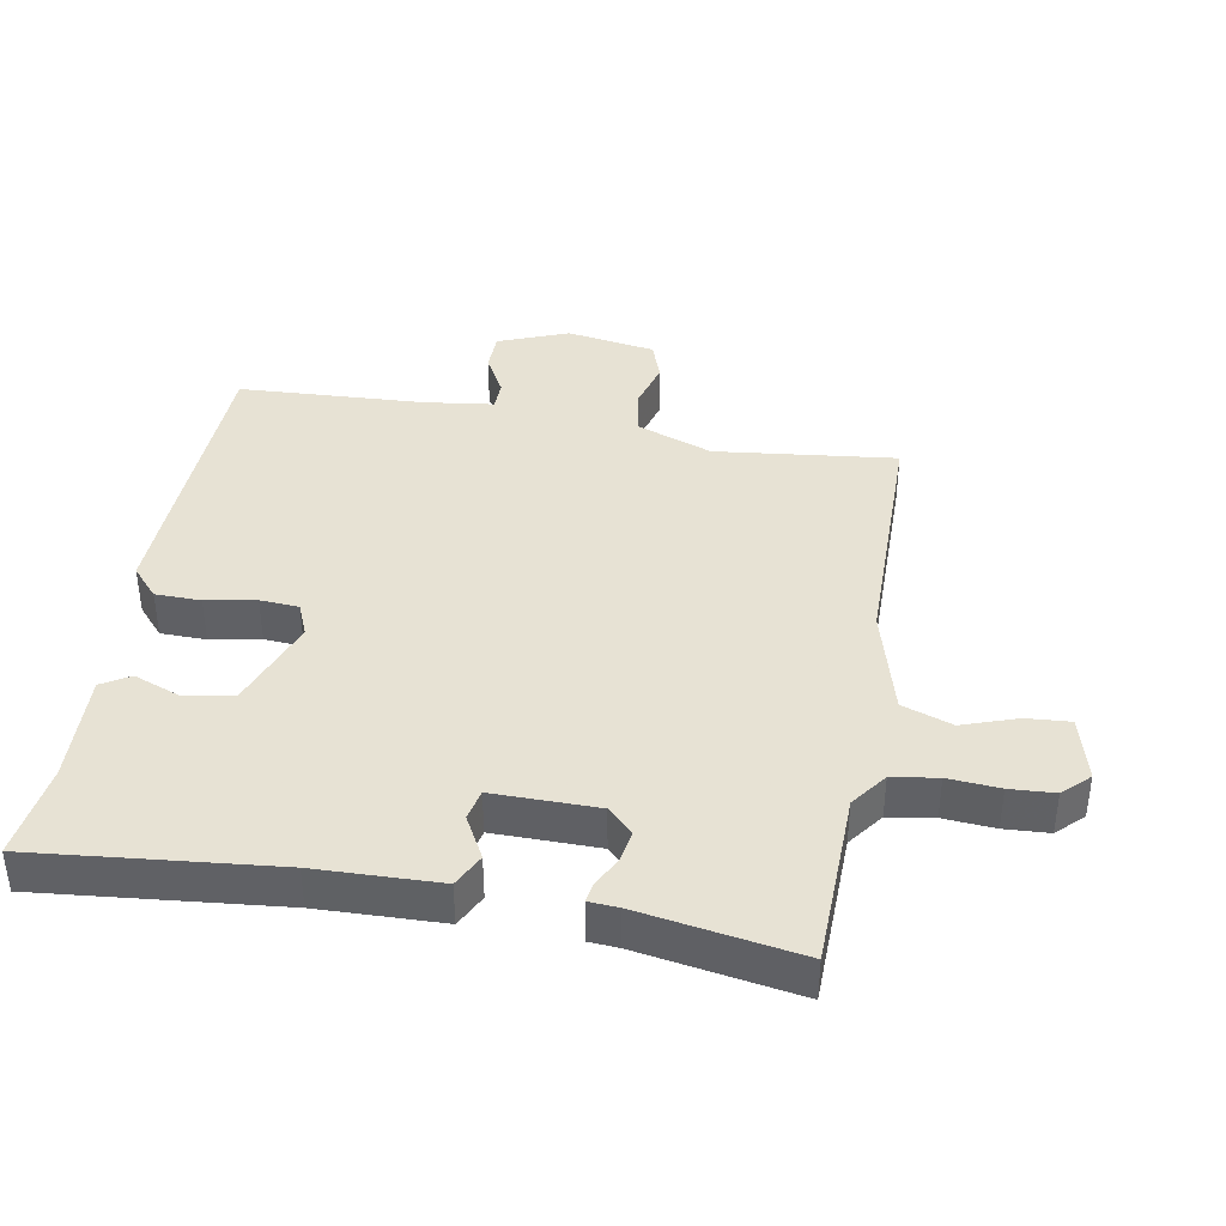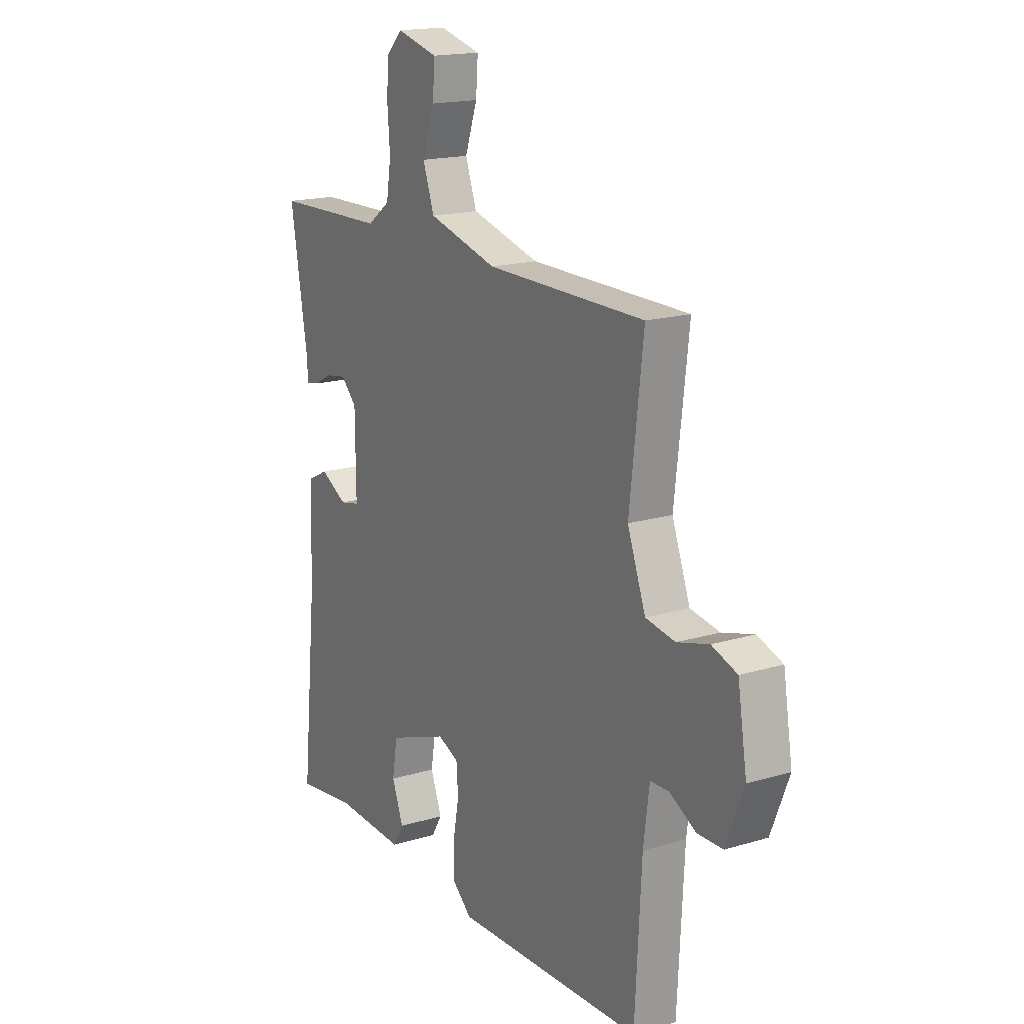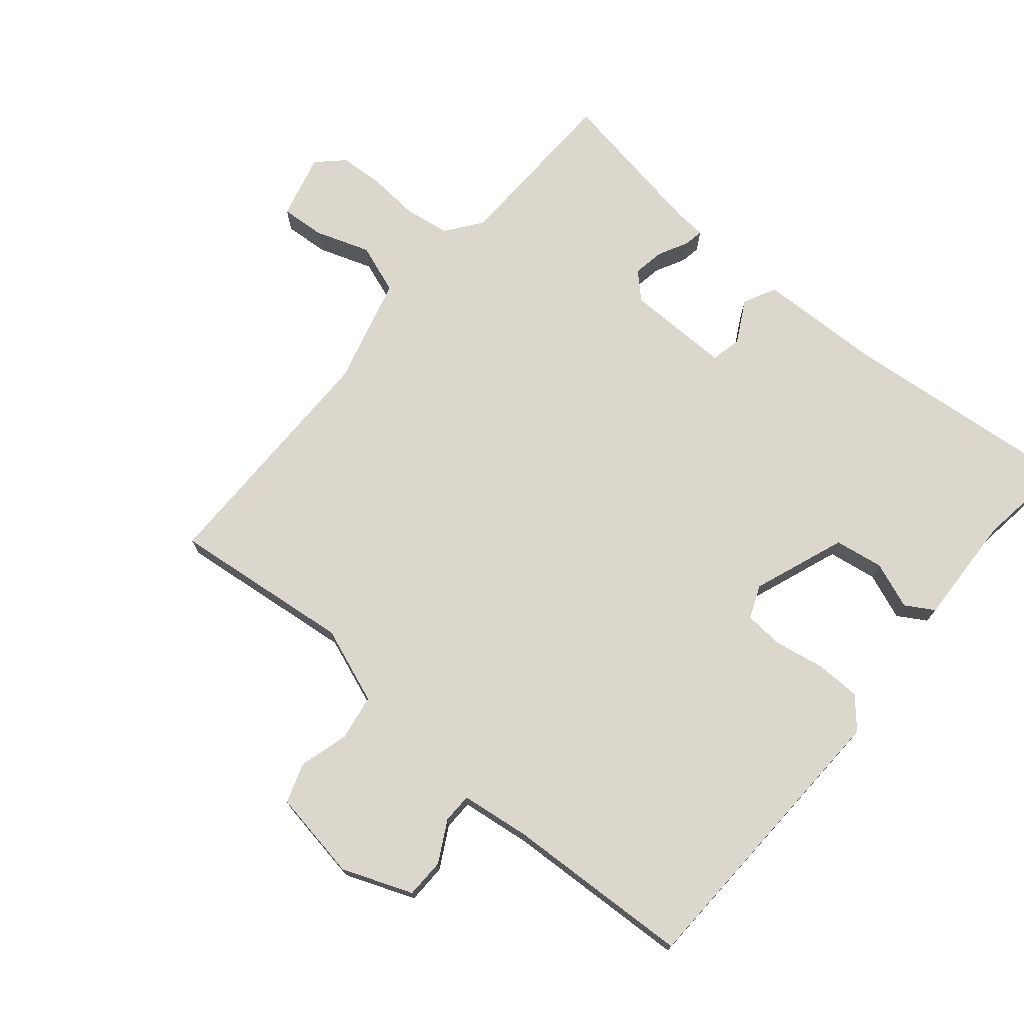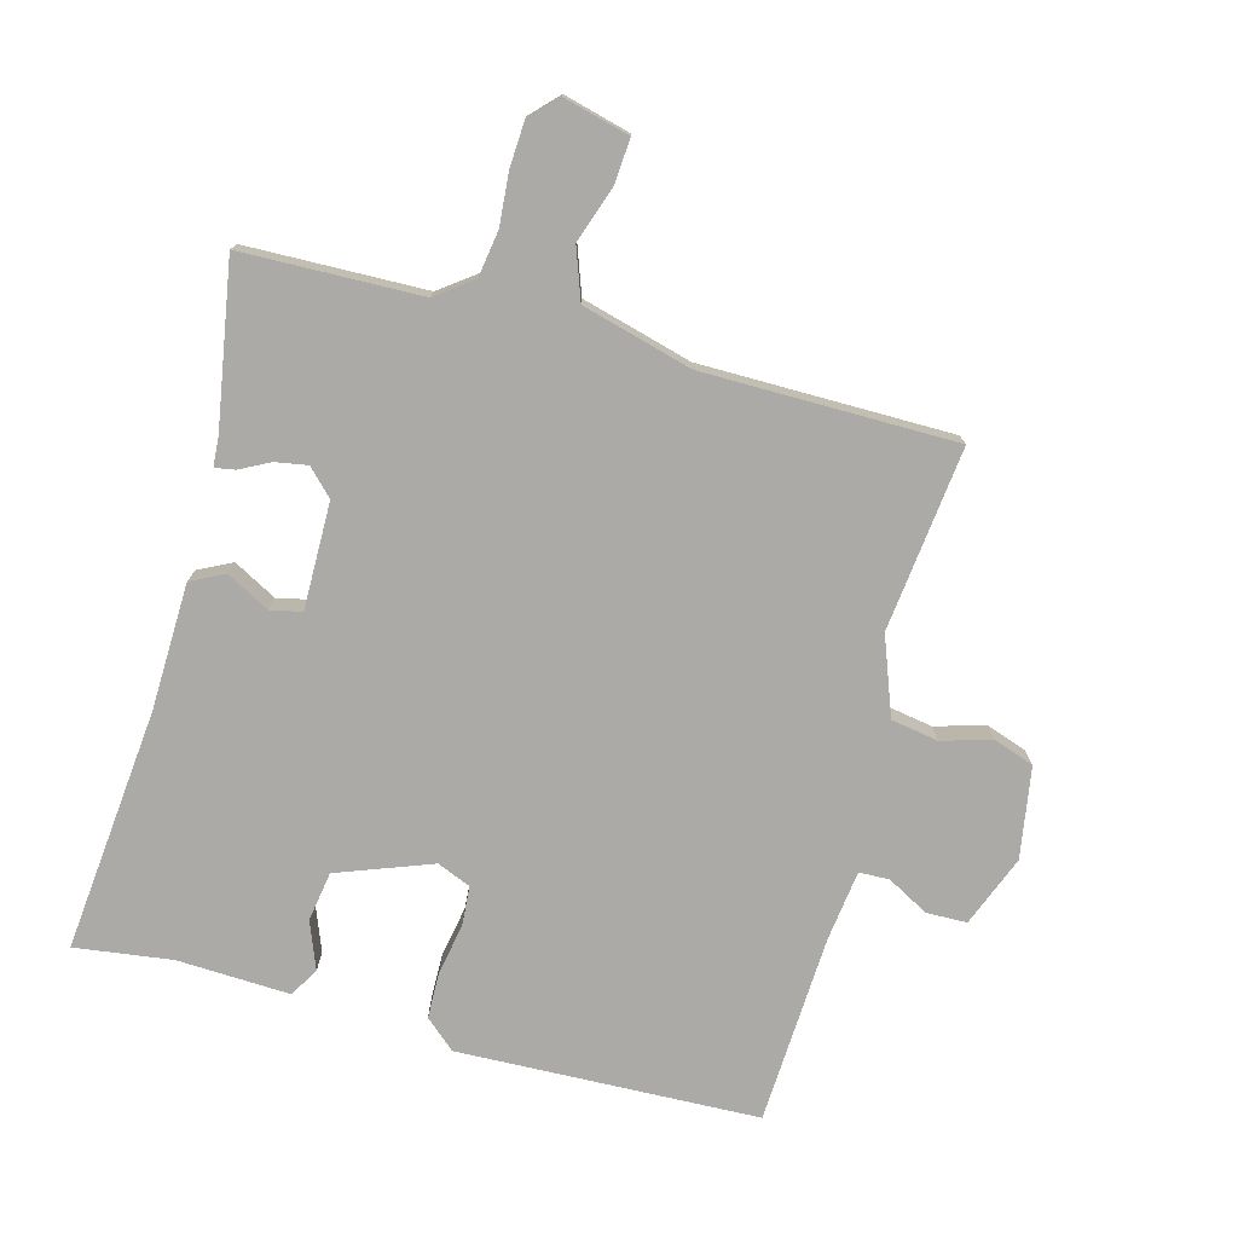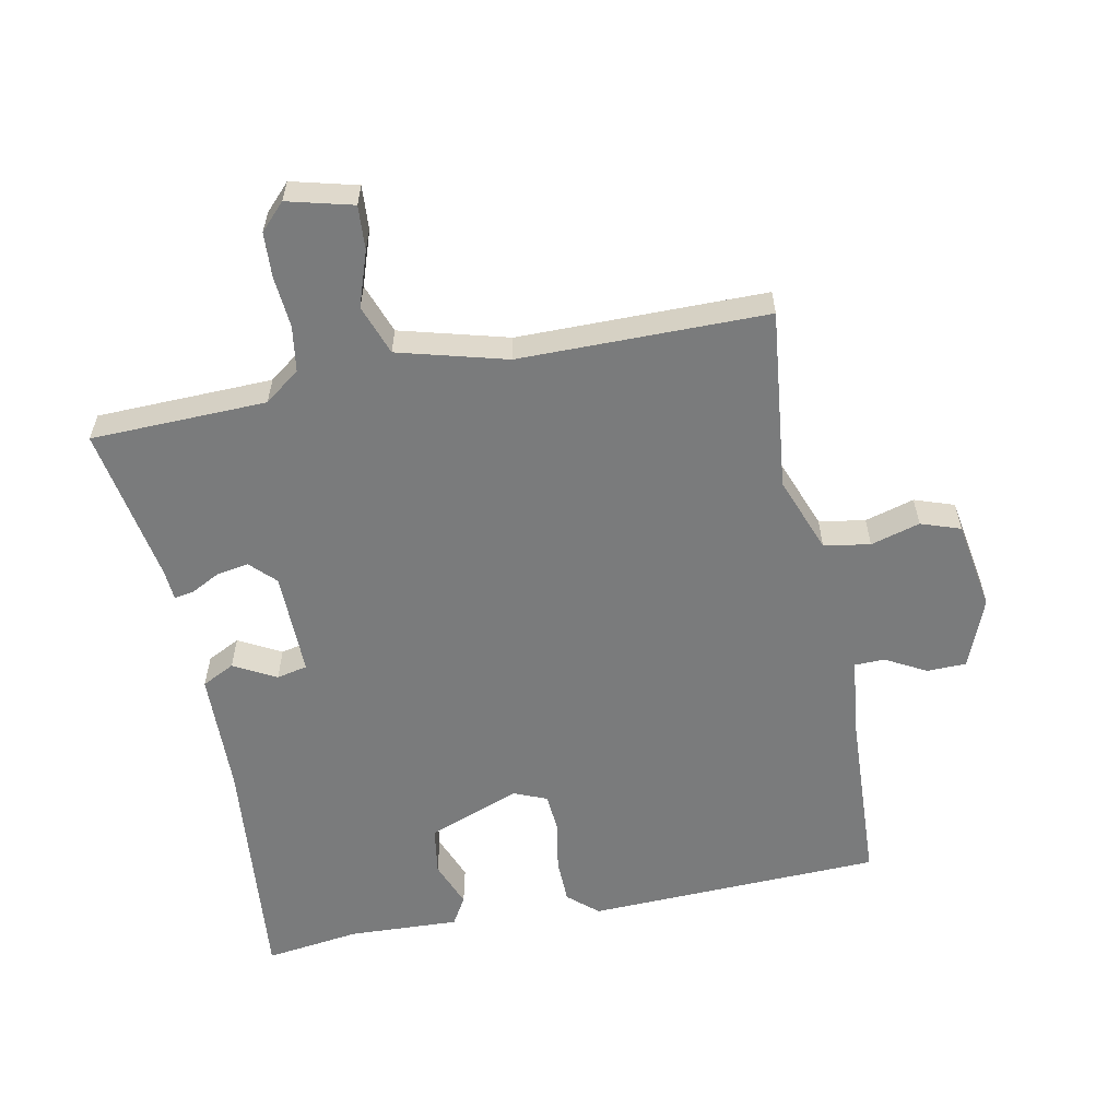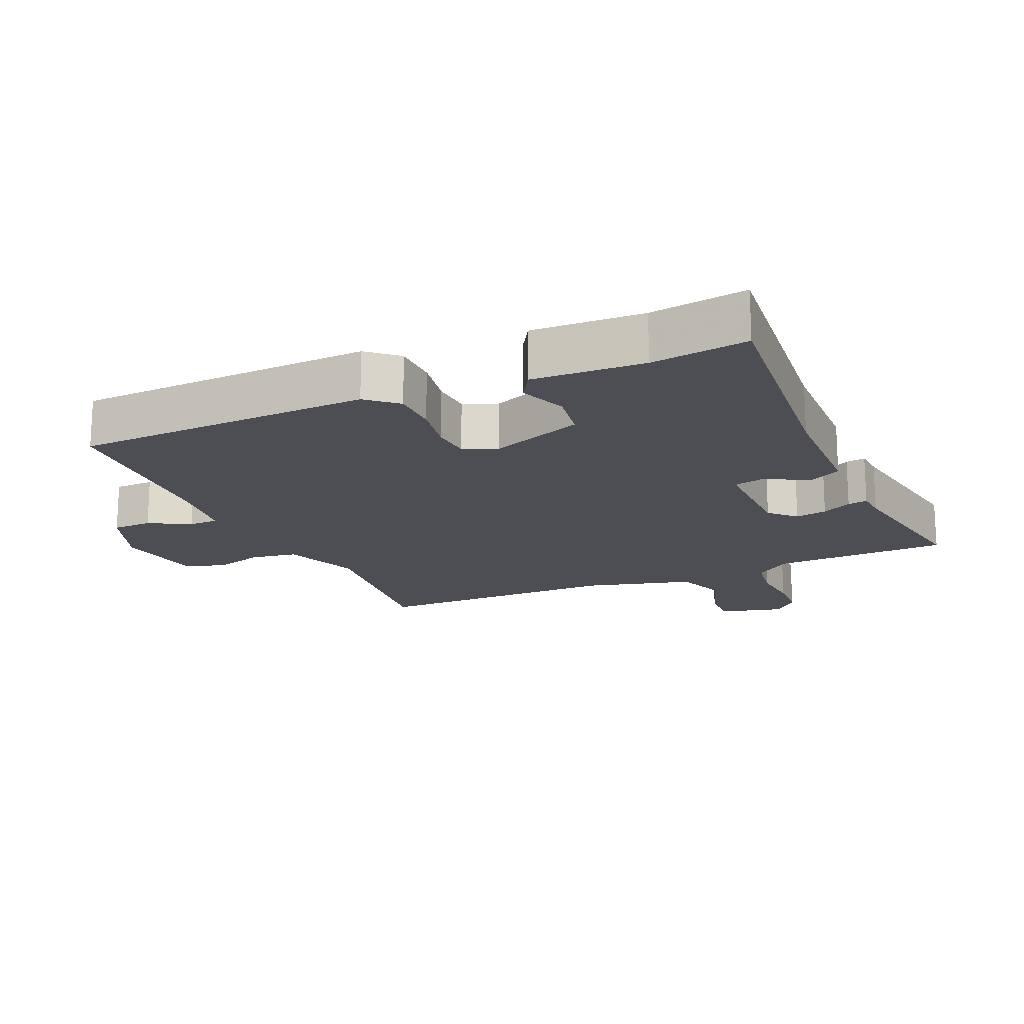
<metadata>
{"format":"obj","ext":"obj","renderer":"f3d","projection":"perspective","resolution":1024,"background":"white","views":[{"elev":39.7,"azim":-79.8,"up":"+Y"},{"elev":17.2,"azim":59.0,"up":"+Z"},{"elev":73.1,"azim":130.3,"up":"+Y"},{"elev":-76.0,"azim":-14.9,"up":"+Y"},{"elev":-58.3,"azim":11.5,"up":"+Y"},{"elev":-17.3,"azim":-155.9,"up":"+Y"}]}
</metadata>
<code>
v 0.5 0.07 -0.5
v 0.051 0.07 -0.514
v 0.006 0.07 -0.474
v 0.005 0.07 -0.405
v 0.019 0.07 -0.329
v 0.015 0.07 -0.27
v -0.035 0.07 -0.249
v -0.176 0.07 -0.301
v -0.188 0.07 -0.375
v -0.161 0.07 -0.446
v -0.187 0.07 -0.489
v -0.355 0.07 -0.481
v -0.5 0.07 -0.5
v -0.463 0.07 -0.136
v -0.457 0.07 0.052
v -0.407 0.07 0.077
v -0.343 0.07 0.042
v -0.296 0.07 0.052
v -0.297 0.07 0.211
v -0.334 0.07 0.249
v -0.382 0.07 0.241
v -0.427 0.07 0.218
v -0.457 0.07 0.213
v -0.46 0.07 0.258
v -0.5 0.07 0.5
v -0.233 0.07 0.506
v -0.179 0.07 0.546
v -0.168 0.07 0.615
v -0.174 0.07 0.693
v -0.17 0.07 0.761
v -0.132 0.07 0.8
v -0.033 0.07 0.774
v -0.038 0.07 0.707
v -0.067 0.07 0.624
v -0.04 0.07 0.548
v 0.124 0.07 0.503
v 0.5 0.07 0.5
v 0.468 0.07 0.226
v 0.511 0.07 0.11
v 0.581 0.07 0.098
v 0.656 0.07 0.119
v 0.716 0.07 0.098
v 0.738 0.07 -0.038
v 0.696 0.07 -0.144
v 0.636 0.07 -0.145
v 0.574 0.07 -0.111
v 0.529 0.07 -0.112
v 0.515 0.07 -0.218
v 0.5 0 -0.5
v 0.051 0 -0.514
v 0.006 0 -0.474
v 0.005 0 -0.405
v 0.019 0 -0.329
v 0.015 0 -0.27
v -0.035 0 -0.249
v -0.176 0 -0.301
v -0.188 0 -0.375
v -0.161 0 -0.446
v -0.187 0 -0.489
v -0.355 0 -0.481
v -0.5 0 -0.5
v -0.463 0 -0.136
v -0.457 0 0.052
v -0.407 0 0.077
v -0.343 0 0.042
v -0.296 0 0.052
v -0.297 0 0.211
v -0.334 0 0.249
v -0.382 0 0.241
v -0.427 0 0.218
v -0.457 0 0.213
v -0.46 0 0.258
v -0.5 0 0.5
v -0.233 0 0.506
v -0.179 0 0.546
v -0.168 0 0.615
v -0.174 0 0.693
v -0.17 0 0.761
v -0.132 0 0.8
v -0.033 0 0.774
v -0.038 0 0.707
v -0.067 0 0.624
v -0.04 0 0.548
v 0.124 0 0.503
v 0.5 0 0.5
v 0.468 0 0.226
v 0.511 0 0.11
v 0.581 0 0.098
v 0.656 0 0.119
v 0.716 0 0.098
v 0.738 0 -0.038
v 0.696 0 -0.144
v 0.636 0 -0.145
v 0.574 0 -0.111
v 0.529 0 -0.112
v 0.515 0 -0.218
f 44 45 46
f 43 44 46
f 42 43 46
f 41 42 46
f 40 41 46
f 39 40 46 47
f 38 39 47 48
f 36 37 38
f 48 1 2
f 38 48 2
f 36 38 2
f 35 36 2
f 32 33 34
f 31 32 34
f 30 31 34
f 29 30 34
f 28 29 34
f 27 28 34 35
f 24 25 26
f 26 27 35
f 24 26 35
f 23 24 35
f 22 23 35
f 21 22 35
f 14 15 16 17
f 14 17 18
f 13 14 18
f 12 13 18
f 9 10 11 12
f 8 9 12 18
f 7 8 18 19
f 2 3 4 5
f 2 5 6
f 35 2 6
f 20 21 35
f 19 20 35
f 6 7 19 35
f 94 93 92
f 94 92 91
f 94 91 90
f 94 90 89
f 94 89 88
f 95 94 88 87
f 96 95 87 86
f 86 85 84
f 50 49 96
f 50 96 86
f 50 86 84
f 50 84 83
f 82 81 80
f 82 80 79
f 82 79 78
f 82 78 77
f 82 77 76
f 83 82 76 75
f 74 73 72
f 83 75 74
f 83 74 72
f 83 72 71
f 83 71 70
f 83 70 69
f 65 64 63 62
f 66 65 62
f 66 62 61
f 66 61 60
f 60 59 58 57
f 66 60 57 56
f 67 66 56 55
f 53 52 51 50
f 54 53 50
f 54 50 83
f 83 69 68
f 83 68 67
f 83 67 55 54
f 1 49 50 2
f 2 50 51 3
f 3 51 52 4
f 4 52 53 5
f 5 53 54 6
f 6 54 55 7
f 7 55 56 8
f 8 56 57 9
f 9 57 58 10
f 10 58 59 11
f 11 59 60 12
f 12 60 61 13
f 13 61 62 14
f 14 62 63 15
f 15 63 64 16
f 16 64 65 17
f 17 65 66 18
f 18 66 67 19
f 19 67 68 20
f 20 68 69 21
f 21 69 70 22
f 22 70 71 23
f 23 71 72 24
f 24 72 73 25
f 25 73 74 26
f 26 74 75 27
f 27 75 76 28
f 28 76 77 29
f 29 77 78 30
f 30 78 79 31
f 31 79 80 32
f 32 80 81 33
f 33 81 82 34
f 34 82 83 35
f 35 83 84 36
f 36 84 85 37
f 37 85 86 38
f 38 86 87 39
f 39 87 88 40
f 40 88 89 41
f 41 89 90 42
f 42 90 91 43
f 43 91 92 44
f 44 92 93 45
f 45 93 94 46
f 46 94 95 47
f 47 95 96 48
f 48 96 49 1

</code>
